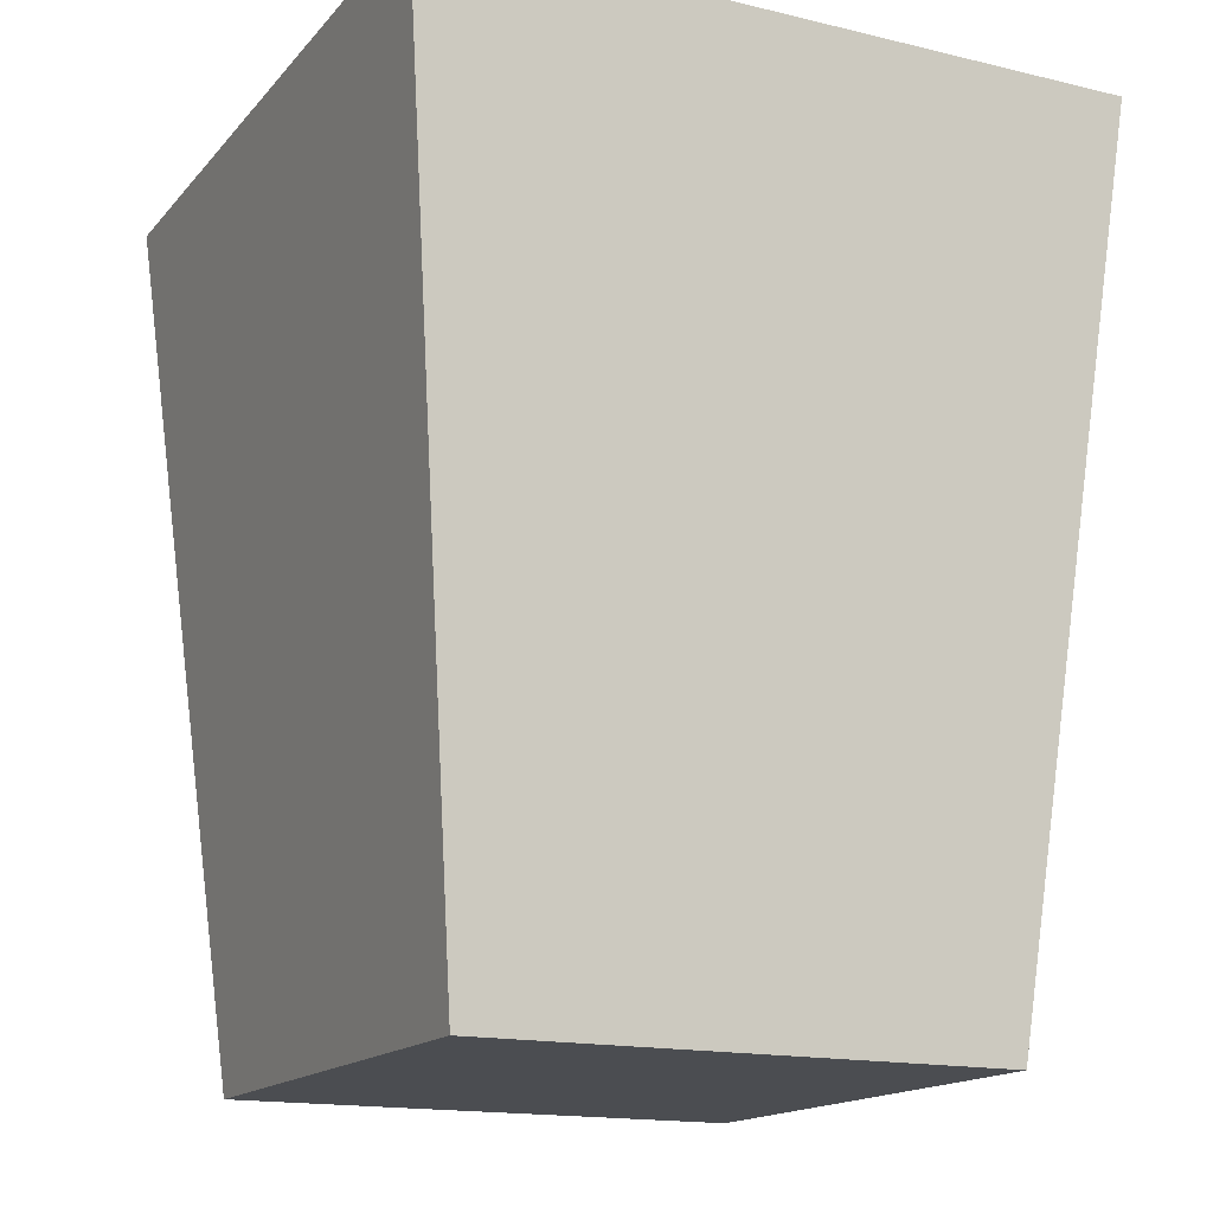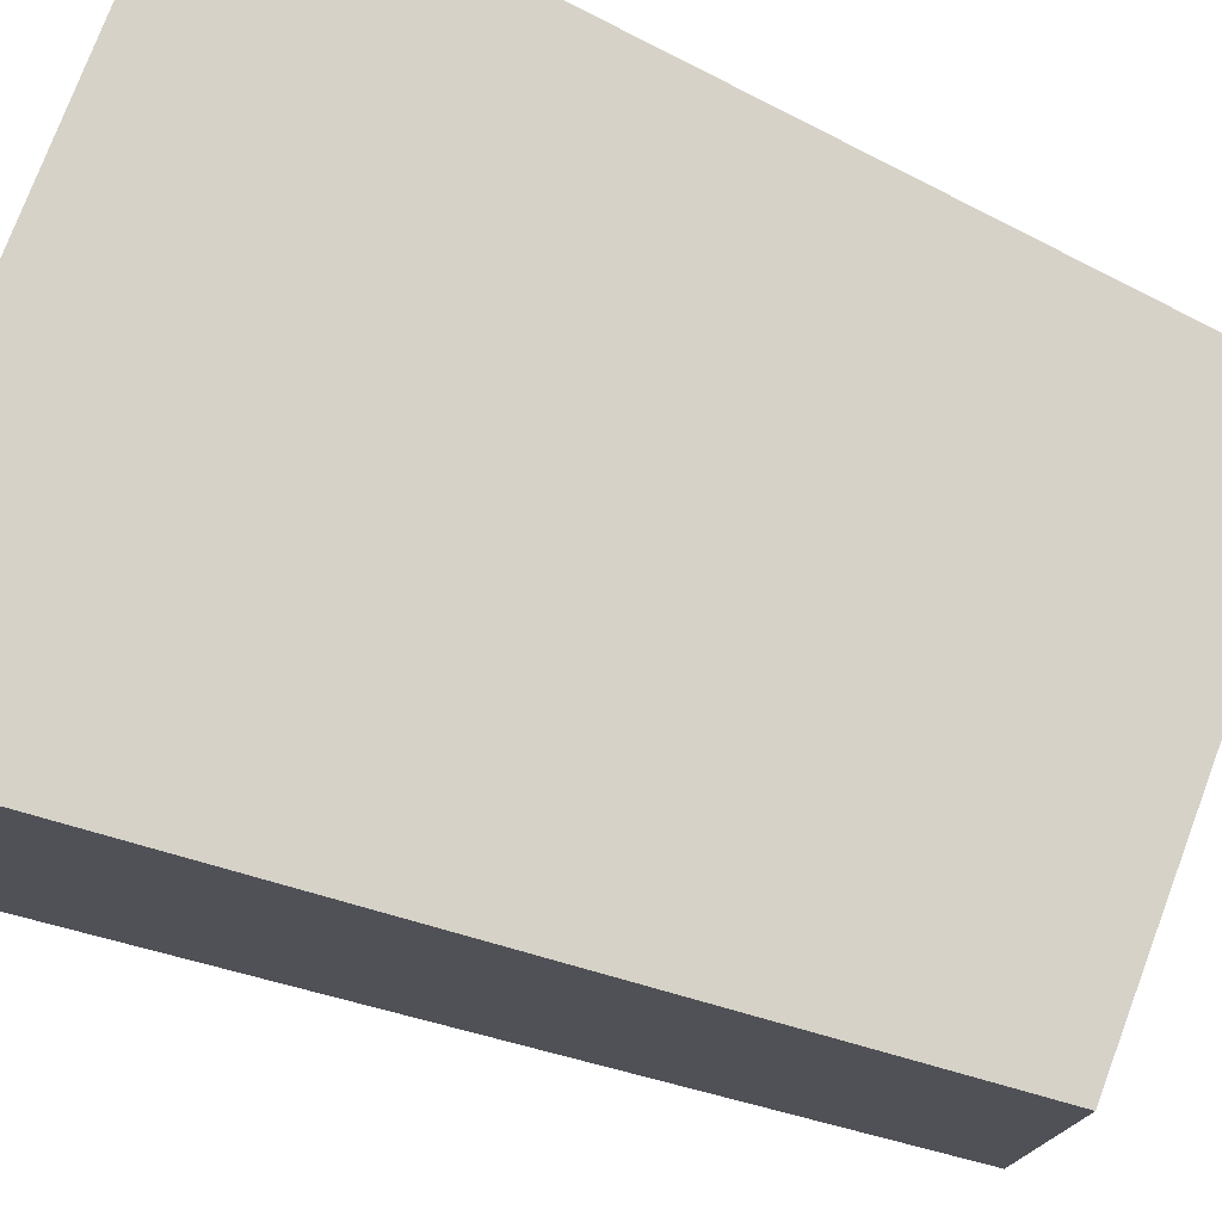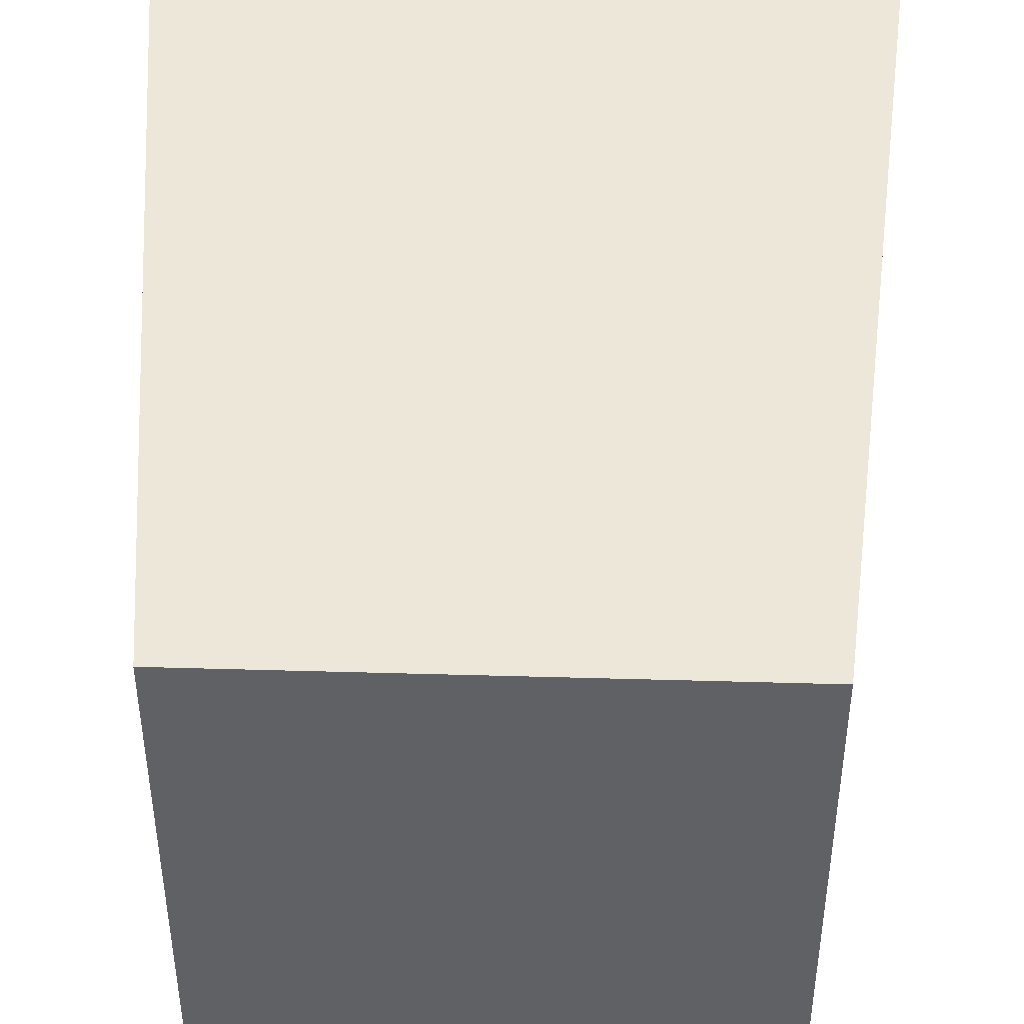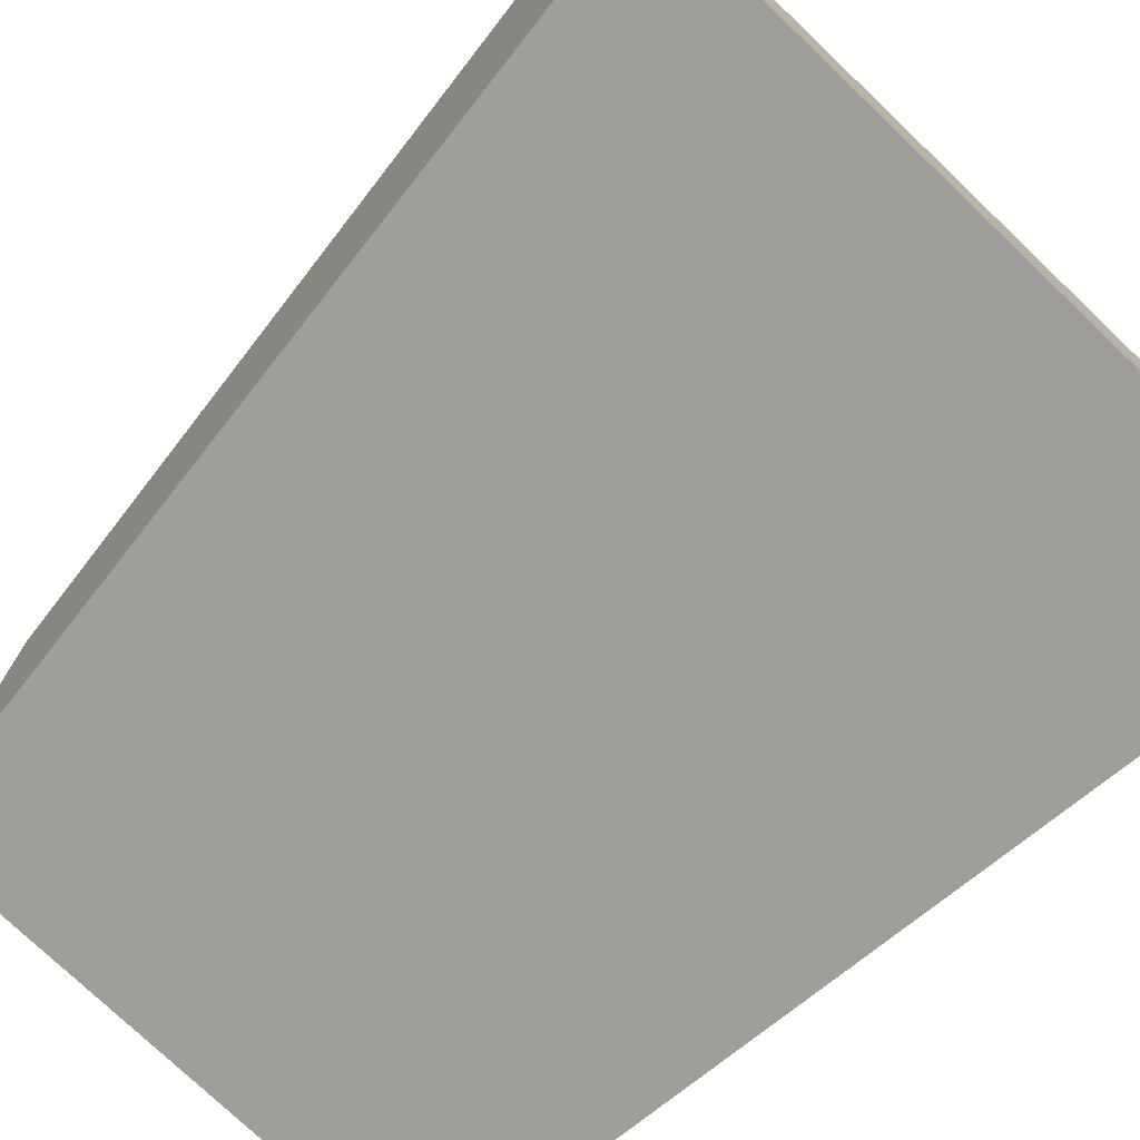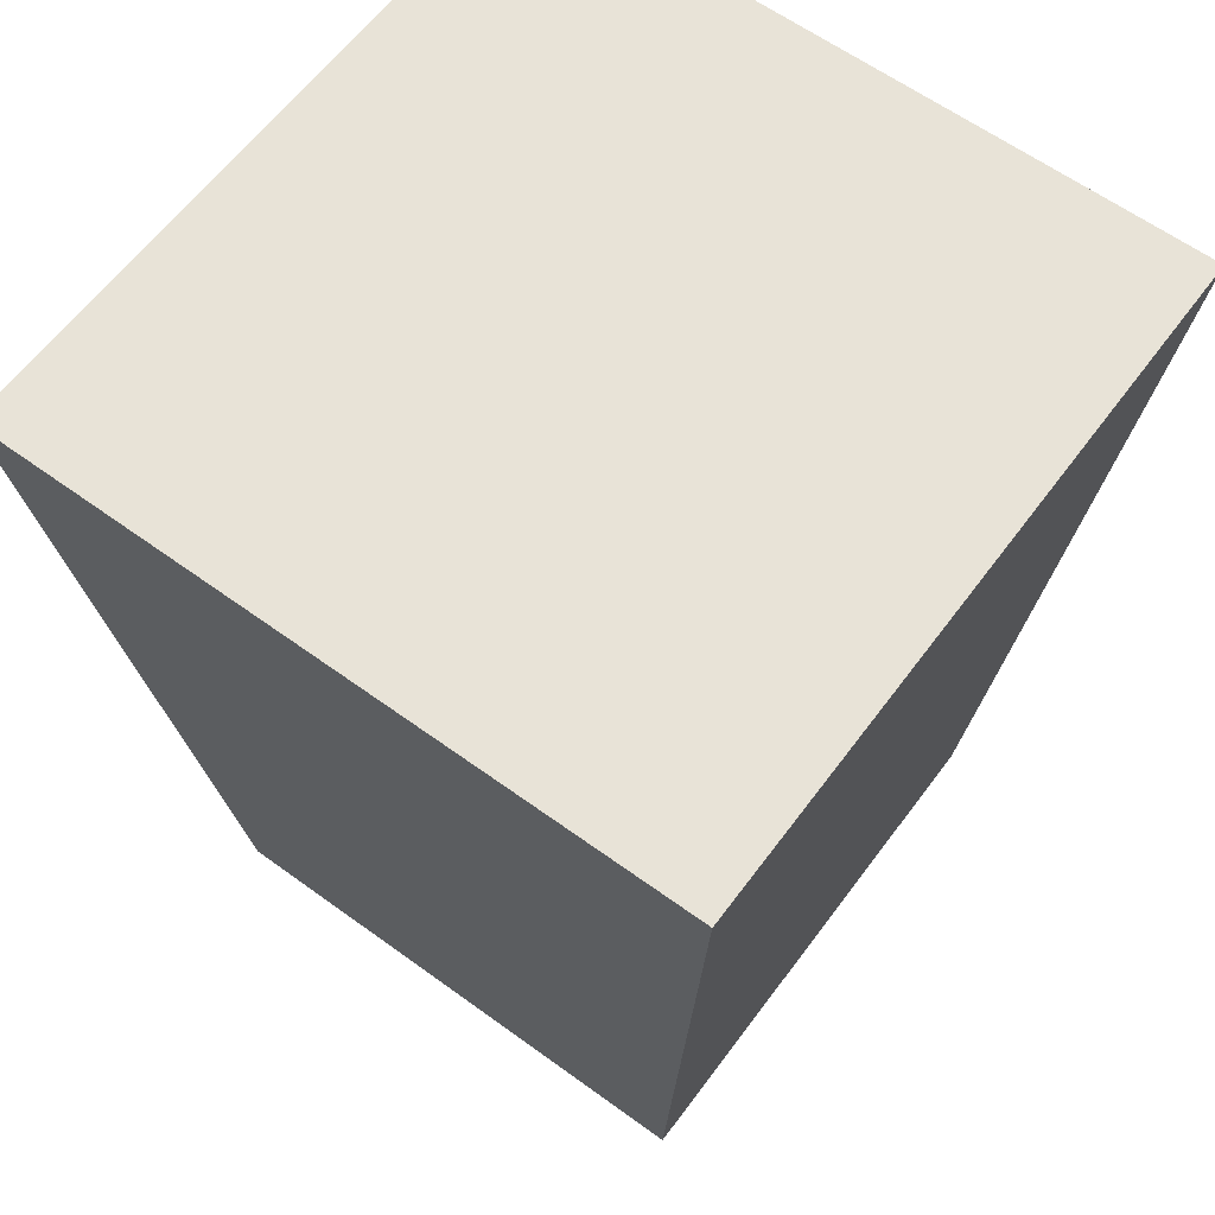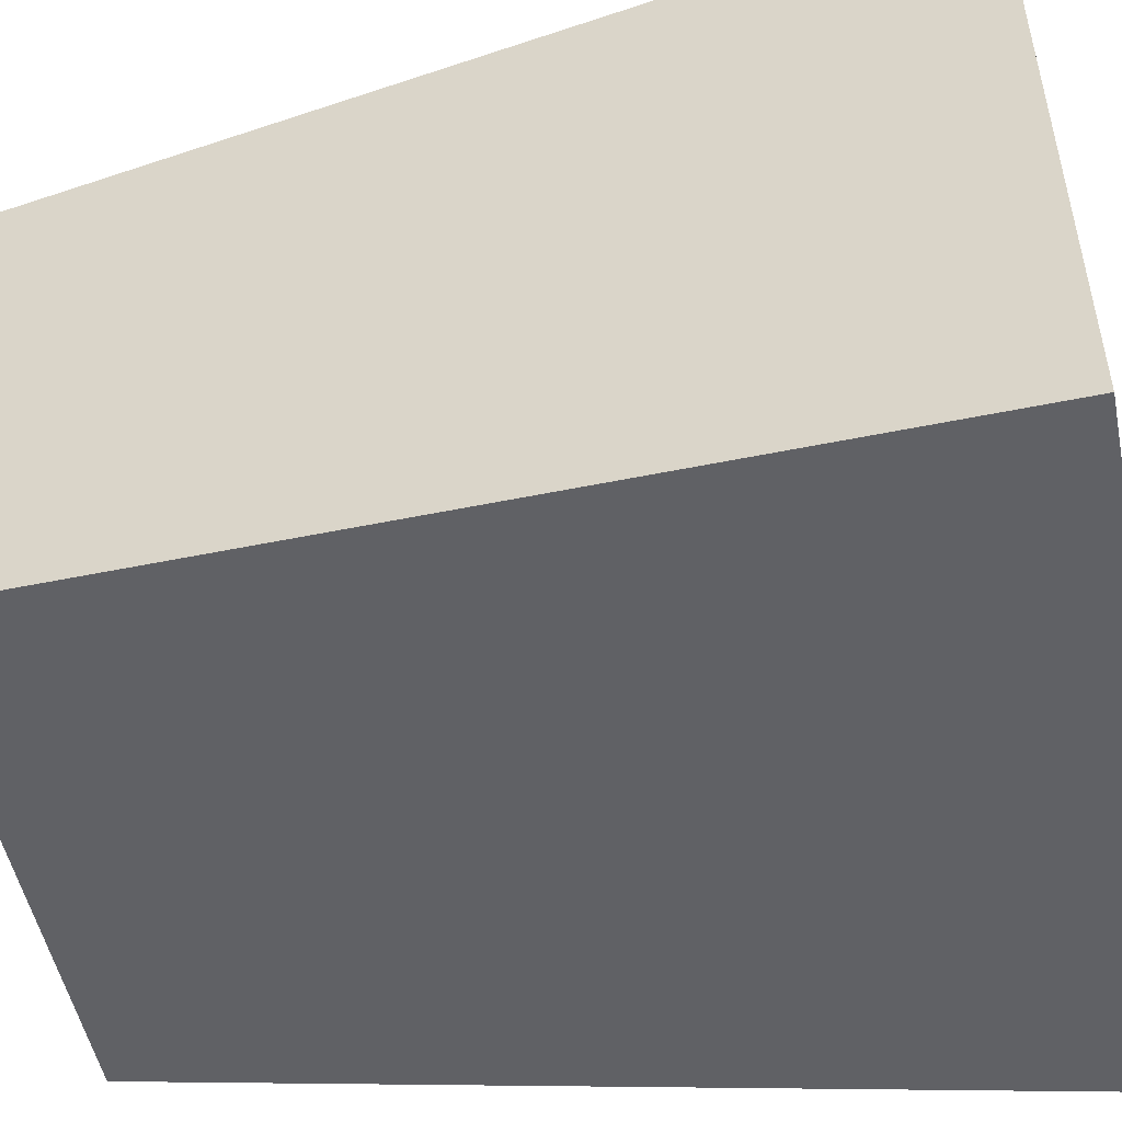
<metadata>
{"format":"obj","ext":"obj","renderer":"f3d","projection":"perspective","resolution":1024,"background":"white","views":[{"elev":-15.9,"azim":-26.4,"up":"+Y"},{"elev":76.5,"azim":-69.4,"up":"+Z"},{"elev":44.5,"azim":1.9,"up":"+Z"},{"elev":-75.6,"azim":136.3,"up":"+Z"},{"elev":61.7,"azim":36.5,"up":"+Y"},{"elev":-50.6,"azim":101.4,"up":"+Z"}]}
</metadata>
<code>
g pb_Mesh1156622
v -2 0 -2
v -8 0 -2
v -1 10 -1
v -9 10 -1
v -8 0 -2
v -8 0 -8
v -9 10 -1
v -9 10 -9
v -8 0 -8
v -2 0 -8
v -9 10 -9
v -1 10 -9
v -2 0 -8
v -2 0 -2
v -1 10 -9
v -1 10 -1
v -1 10 -1
v -9 10 -1
v -1 10 -9
v -9 10 -9
v -2 0 -8
v -8 0 -8
v -2 0 -2
v -8 0 -2
g pb_Mesh1156622_0
f 3 2 1
f 3 4 2
f 7 6 5
f 7 8 6
f 11 10 9
f 11 12 10
f 15 14 13
f 15 16 14
f 19 18 17
f 19 20 18
f 23 22 21
f 23 24 22

</code>
